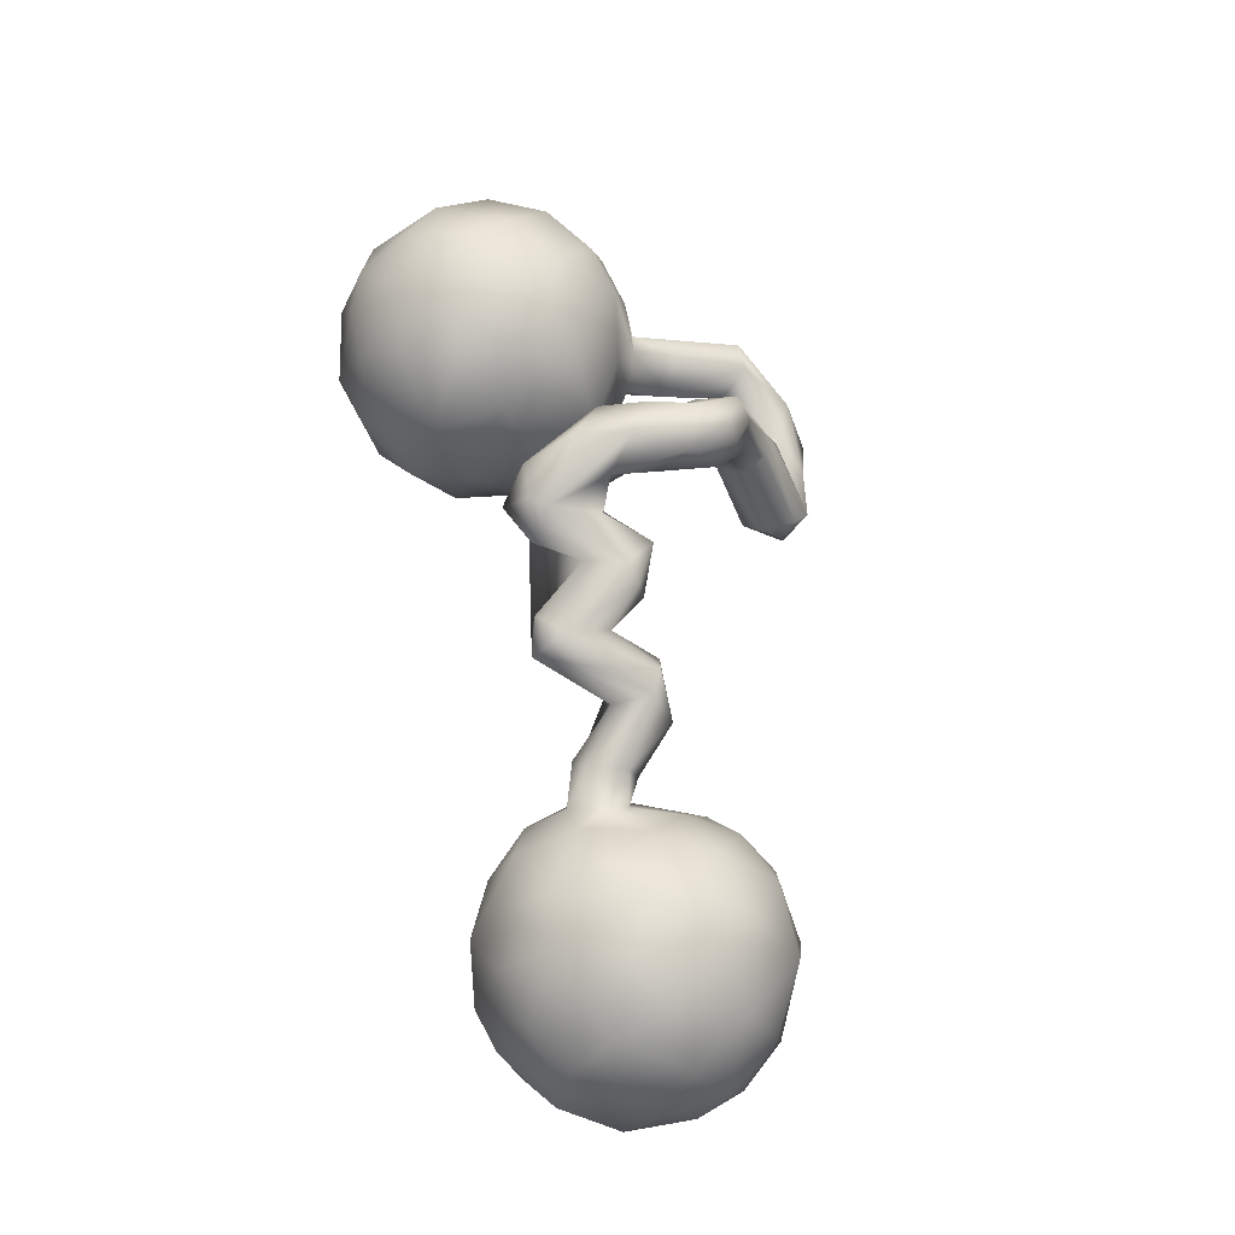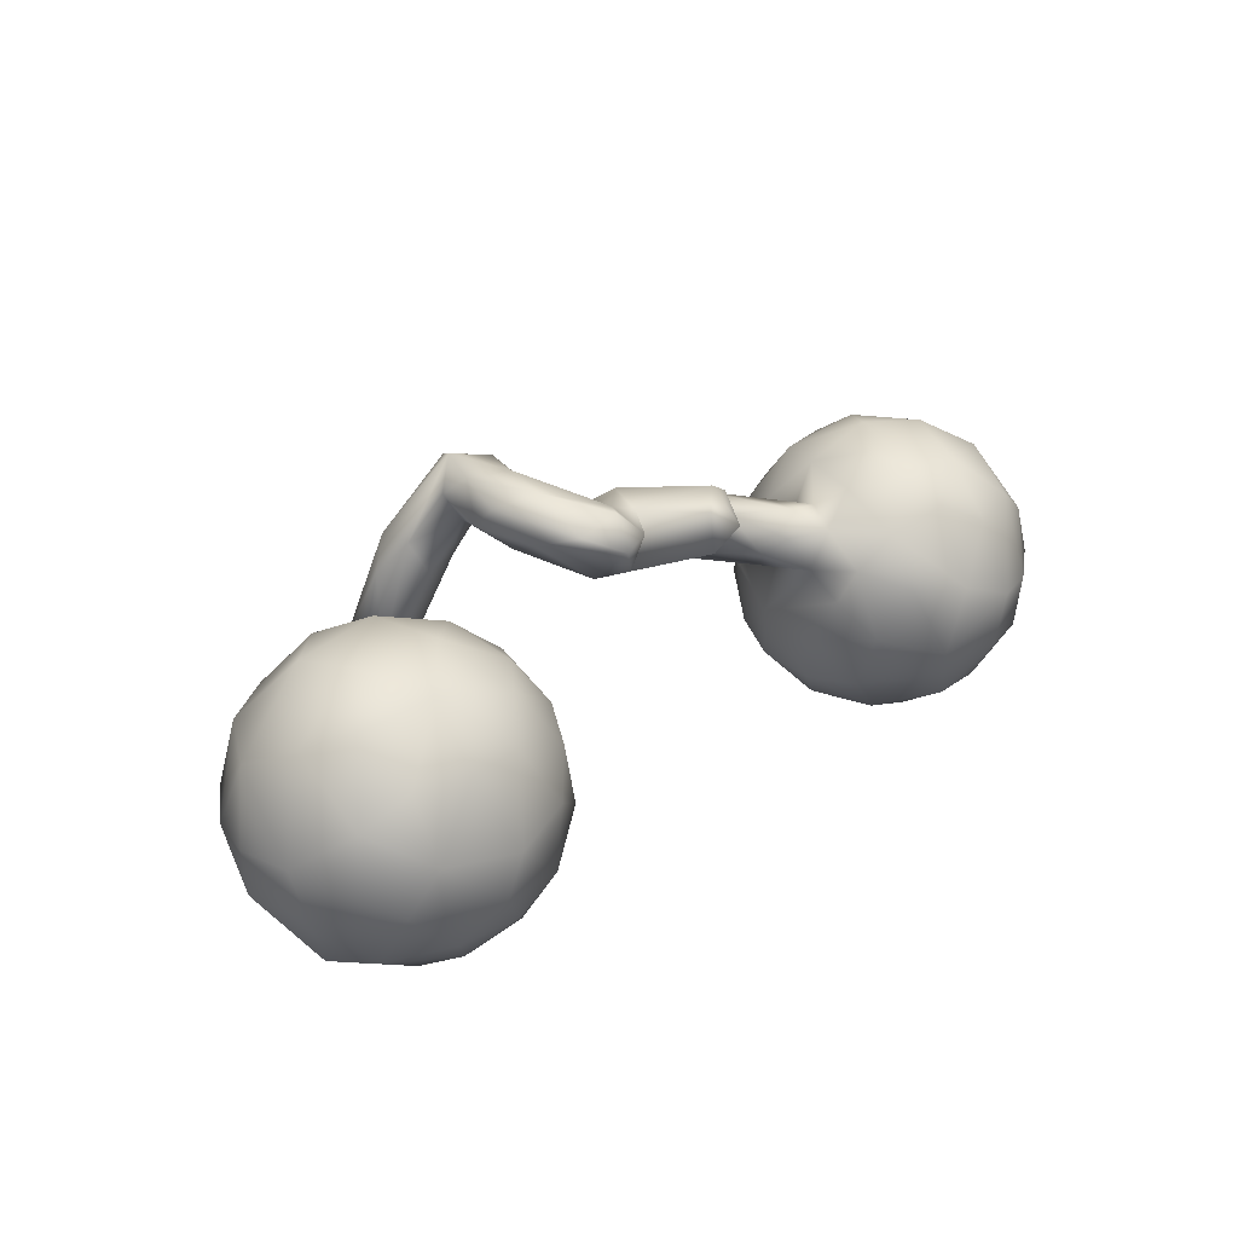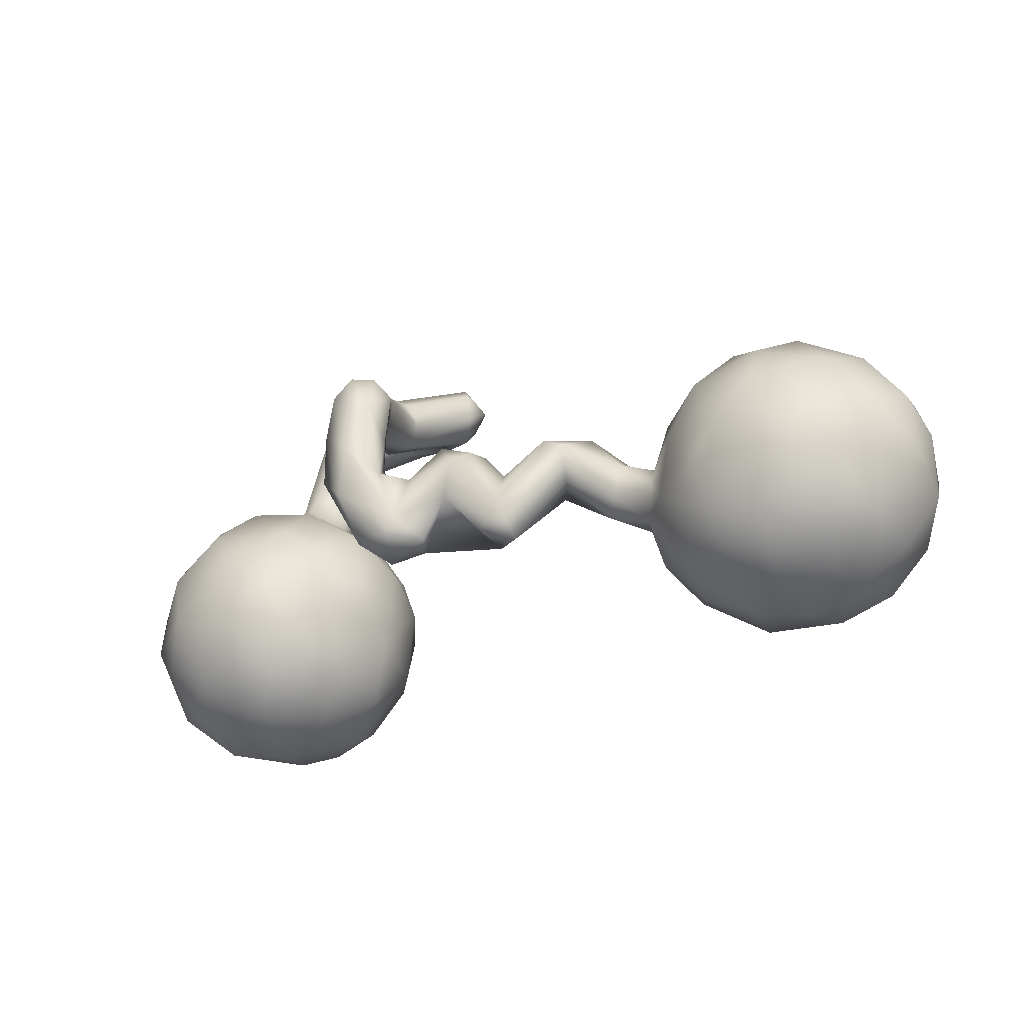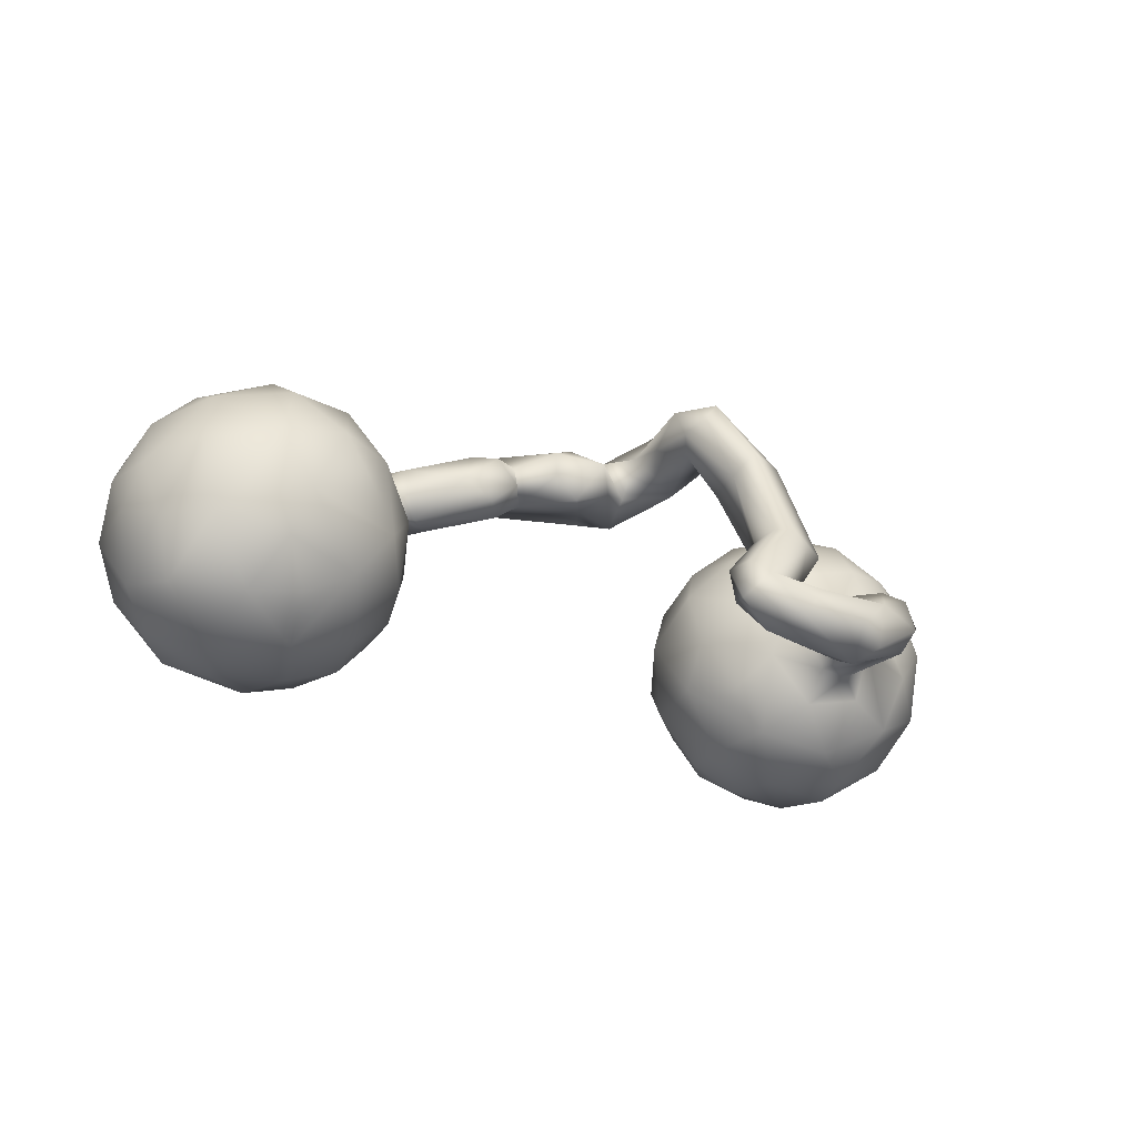
<metadata>
{"format":"obj","ext":"obj","renderer":"f3d","projection":"perspective","resolution":1024,"background":"white","views":[{"elev":67.0,"azim":80.1,"up":"+Z"},{"elev":27.1,"azim":-41.9,"up":"+Z"},{"elev":-24.9,"azim":31.3,"up":"+Y"},{"elev":-25.1,"azim":150.6,"up":"+Z"}]}
</metadata>
<code>
v 0.9027 0.02659 -0.06975
v 0.9013 -0.09515 -0.07877
v 0.9052 -0.03948 0.01672
v 0.8758 -0.0998 0.07822
v 0.8463 -0.1594 -0.1541
v 0.8651 0.02569 0.1092
v 0.8871 0.0801 0.006597
v 0.8284 0.08357 -0.2061
v 0.8174 0.1707 0.02312
v 0.8545 -0.1965 -0.02531
v 0.8656 0.1123 -0.1007
v 0.7763 -0.2434 -0.1376
v 0.87 -0.01219 -0.1856
v 0.7937 0.1902 -0.1107
v 0.837 -0.186 0.06371
v 0.8147 -0.07115 -0.2413
v 0.7906 0.1243 0.1364
v 0.7511 -0.1528 -0.253
v 0.7483 -0.2782 -0.01706
v 0.8055 -0.09498 0.1721
v 0.7353 0.03773 -0.2867
v 0.7843 0.01287 0.1908
v 0.7519 -0.2204 0.1261
v 0.6989 0.2307 0.04994
v 0.6777 -0.2791 -0.1307
v 0.6747 -0.302 -0.01813
v 0.6583 0.167 0.1605
v 0.6996 -0.2148 -0.2262
v 0.7165 0.1579 -0.2258
v 0.7097 -0.04286 0.2307
v 0.6993 -0.0485 -0.3036
v 0.6499 -0.2542 0.1168
v 0.645 0.2498 -0.05679
v 0.6084 -0.1304 -0.289
v 0.6618 -0.1626 0.2062
v 0.6722 0.09359 0.2107
v 0.6062 0.004167 0.2404
v 0.6098 -0.2205 -0.2306
v 0.5653 -0.1498 0.2085
v 0.6713 0.2251 -0.142
v 0.578 0.00014 -0.3044
v 0.5695 -0.2916 0.02368
v 0.6261 0.1771 -0.2198
v 0.5742 -0.2187 0.1569
v 0.5773 0.2194 0.07658
v 0.6096 0.09454 -0.2841
v 0.541 -0.06749 0.2237
v 0.5401 0.196 -0.1726
v 0.4687 -0.1973 0.1262
v 0.5349 0.2267 -0.000785
v 0.5103 -0.1371 -0.2578
v 0.4777 -0.01522 -0.2637
v 0.5379 0.1223 0.1742
v 0.4822 0.1759 0.0632
v 0.4958 -0.228 -0.1596
v 0.4896 0.08797 -0.2429
v 0.5412 -0.2797 -0.1045
v 0.4774 -0.2475 0.03101
v 0.4263 -0.2122 -0.0617
v 0.488 0.02008 0.1911
v 0.4709 0.1934 -0.08302
v 0.4633 -0.09105 0.1827
v 0.4168 0.1336 -0.01859
v 0.4102 -0.1746 0.06488
v 0.4456 0.08909 0.104
v 0.4283 -0.04598 0.1458
v 0.4218 -0.001881 0.1183
v 0.4213 0.1126 -0.1422
v 0.3765 -0.1095 -0.08264
v 0.4377 -0.159 -0.1756
v 0.4075 -0.1029 0.12
v 0.4114 0.0474 -0.1821
v 0.3693 0.007359 0.1564
v 0.4077 -0.06805 -0.1879
v 0.3586 -0.0585 0.1622
v 0.3772 -0.09177 0.04727
v 0.392 0.000749 0.05571
v 0.3842 -0.1526 0.004483
v 0.3679 0.01024 -0.06685
v 0.3682 0.02269 0.0996
v 0.3446 0.002322 0.05987
v 0.2943 -0.05335 0.09049
v 0.3277 -0.08023 0.1212
v 0.2583 0.06673 0.1851
v 0.3129 -0.02922 0.05707
v 0.2901 0.09494 0.121
v 0.2574 -0.003873 0.1645
v 0.2301 0.0915 0.08814
v 0.2204 -0.008523 0.1041
v 0.217 0.08669 0.1827
v 0.2026 0.05133 0.07885
v 0.2095 -0.04087 0.2368
v 0.1701 -0.1192 0.2082
v 0.1799 0.09216 0.135
v 0.1231 -0.008116 0.1478
v 0.1471 0.01598 0.2133
v 0.1601 -0.05941 0.2659
v 0.1141 -0.1042 0.2447
v 0.04518 0.0797 0.1419
v 0.08847 0.0813 0.185
v 0.02958 -0.01084 0.2438
v 0.08457 0.07336 0.2359
v 0.1164 -0.113 0.1712
v 0.04793 0.06046 0.2552
v 0.002985 0.1129 0.2139
v 0.01877 0.04019 0.1411
v -0.01815 -0.08708 0.24
v -0.09009 -0.1262 0.2419
v -0.05785 -0.04986 0.2896
v -0.02269 0.08325 0.167
v -0.0749 -0.08148 0.2933
v -0.04087 0.03583 0.2618
v -0.1005 0.05819 0.2786
v -0.05051 -0.08949 0.1842
v -0.09883 0.009159 0.2099
v -0.1015 0.1346 0.2623
v -0.1242 0.09125 0.2296
v -0.1158 -0.07199 0.1848
v -0.1063 0.1963 0.3163
v -0.1245 0.3998 -0.0767
v -0.1182 0.3448 -0.07518
v -0.1199 0.3825 -0.1424
v -0.1242 0.2754 0.2728
v -0.1004 0.2398 0.2468
v -0.1446 0.1024 0.3301
v -0.179 0.2218 0.3313
v -0.1496 -0.08081 0.2709
v -0.1274 0.2051 0.2197
v -0.1665 0.2989 0.1486
v -0.1631 0.007915 0.3249
v -0.154 0.2689 0.3101
v -0.178 0.2213 0.1454
v -0.1525 0.3122 -0.1191
v -0.2042 0.3179 0.1992
v -0.2133 0.3554 0.02441
v -0.1797 0.05676 0.2138
v -0.1972 0.3142 0.01049
v -0.2427 0.3428 -0.1821
v -0.2155 0.441 -0.1814
v -0.2037 0.1428 0.3194
v -0.1851 0.1853 0.226
v -0.2117 0.1989 0.2751
v -0.1931 -0.01637 0.2485
v -0.1492 0.432 -0.1062
v -0.2154 0.1094 0.2486
v -0.2608 0.308 0.1805
v -0.2206 0.05675 0.2974
v -0.2453 0.4443 -0.1231
v -0.2443 0.3749 0.02428
v -0.2234 0.2731 -0.009343
v -0.1769 0.3695 -0.1896
v -0.2629 0.2335 0.188
v -0.2503 0.3759 -0.08984
v -0.2566 0.3914 -0.02377
v -0.2322 0.2176 0.1297
v -0.3273 0.3432 -0.1558
v -0.3125 0.3075 -0.02659
v -0.3213 0.4646 -0.1796
v -0.293 0.2774 -0.02149
v -0.2769 -0.1671 -0.005969
v -0.2896 -0.06521 -0.1307
v -0.225 0.3312 -0.1194
v -0.3089 0.3587 -0.01324
v -0.2936 0.286 0.1217
v -0.2857 -0.003885 -0.0452
v -0.3183 0.4068 -0.1082
v -0.2911 -0.05609 0.06684
v -0.3649 -0.2855 0.06507
v -0.3327 -0.2733 -0.05918
v -0.3311 -0.2161 0.09693
v -0.3274 -0.09462 0.1407
v -0.3855 0.444 -0.1225
v -0.3074 -0.1982 -0.1366
v -0.3547 0.008787 0.1361
v -0.332 0.3639 -0.2136
v -0.3306 0.06841 0.01993
v -0.3342 0.02227 -0.1541
v -0.3614 -0.08458 -0.2387
v -0.4196 -0.344 0.009128
v -0.4009 0.02402 -0.228
v -0.3814 -0.1821 0.1761
v -0.3827 -0.1925 -0.2312
v -0.377 0.4323 -0.2048
v -0.4499 -0.2796 -0.2165
v -0.3749 0.1061 -0.09908
v -0.4228 0.04942 0.1674
v -0.4351 -0.2545 0.1685
v -0.408 0.3244 -0.09147
v -0.3362 0.4026 -0.2333
v -0.4205 0.22 -0.0827
v -0.4198 -0.08092 0.2161
v -0.4369 0.1474 -0.06493
v -0.4846 0.4047 -0.138
v -0.5022 -0.3358 -0.1644
v -0.4411 0.3697 -0.05783
v -0.4555 0.1061 -0.1864
v -0.4925 -0.1479 0.2376
v -0.4426 0.3193 -0.1614
v -0.456 -0.1688 -0.2812
v -0.4147 -0.3249 -0.1236
v -0.4755 -0.06057 -0.2941
v -0.495 0.369 -0.0634
v -0.4626 0.1432 -0.1248
v -0.4854 0.1679 -0.01733
v -0.4248 0.1281 0.07426
v -0.4776 0.2432 -0.03417
v -0.4844 -0.3232 0.1196
v -0.4955 0.3459 -0.1595
v -0.5222 -0.3748 -0.01839
v -0.5215 0.3605 -0.1071
v -0.5127 0.1535 -0.1351
v -0.551 0.1442 0.1025
v -0.5458 0.1358 -0.1723
v -0.5122 -0.01202 0.2306
v -0.5529 0.1747 -0.07877
v -0.5279 0.1732 -0.02962
v -0.5896 -0.1913 -0.2881
v -0.5262 0.05571 -0.2588
v -0.5341 0.2385 -0.1206
v -0.5443 -0.3659 -0.09622
v -0.6215 -0.09386 -0.2972
v -0.5445 -0.2529 -0.2579
v -0.5798 -0.3327 0.1152
v -0.5784 0.05812 0.1964
v -0.6356 -0.1274 0.2316
v -0.6079 -0.01532 -0.2879
v -0.6554 -0.3514 -0.000598
v -0.6124 -0.3303 -0.1657
v -0.5957 0.1703 -0.02271
v -0.7045 -0.2567 -0.193
v -0.5723 -0.2452 0.2086
v -0.6666 0.1362 -0.1017
v -0.6418 0.1171 0.109
v -0.6729 0.1399 0.01443
v -0.6657 -0.3029 0.1092
v -0.6903 -0.2105 0.1778
v -0.6435 0.09315 -0.2017
v -0.6623 -0.02573 0.212
v -0.7413 0.0952 -0.02377
v -0.7335 -0.1528 -0.2299
v -0.7458 0.05331 -0.1493
v -0.7421 -0.2759 0.05719
v -0.7531 -0.1505 0.1464
v -0.7358 0.04913 0.1079
v -0.6985 -0.3242 -0.08349
v -0.7291 -0.04486 -0.2272
v -0.7906 -0.05228 0.09349
v -0.7933 0.01792 -0.03895
v -0.7851 -0.2011 -0.1159
v -0.8093 -0.1868 -0.01636
v -0.8032 -0.06263 -0.1242
v -0.8187 -0.07601 -0.03094
f 41 51 52
f 103 98 101
f 83 87 82
f 75 87 83
f 11 13 8
f 22 17 36
f 228 220 245
f 227 235 242
f 223 235 227
f 173 169 200
f 235 231 236
f 235 236 242
f 223 231 235
f 179 169 168
f 169 173 160
f 168 170 187
f 168 160 170
f 169 160 168
f 187 197 231
f 207 187 231
f 187 181 197
f 170 181 187
f 52 51 74
f 51 70 74
f 41 34 51
f 41 31 34
f 70 69 74
f 69 78 79
f 78 76 79
f 16 31 21
f 16 18 31
f 93 98 103
f 89 93 103
f 89 87 93
f 76 82 85
f 76 83 82
f 76 71 83
f 21 13 16
f 98 93 97
f 93 87 92
f 93 92 97
f 75 66 73
f 71 66 75
f 83 71 75
f 62 66 71
f 62 60 66
f 1 2 13
f 47 37 60
f 47 60 62
f 3 1 7
f 7 6 3
f 30 36 37
f 30 22 36
f 22 6 17
f 220 227 245
f 194 220 228
f 209 227 220
f 194 200 220
f 200 209 220
f 209 223 227
f 200 179 209
f 200 169 179
f 209 207 223
f 179 207 209
f 207 231 223
f 168 187 207
f 179 168 207
f 51 55 70
f 34 38 51
f 70 59 69
f 18 28 34
f 34 28 38
f 31 18 34
f 69 59 78
f 16 5 18
f 78 64 76
f 64 71 76
f 13 5 16
f 2 5 13
f 64 49 71
f 62 71 49
f 39 47 62
f 49 39 62
f 1 3 2
f 2 3 4
f 39 37 47
f 35 30 37
f 35 37 39
f 20 22 30
f 20 6 22
f 20 4 6
f 4 3 6
f 38 55 51
f 70 55 59
f 55 57 59
f 55 38 57
f 59 64 78
f 57 58 59
f 5 12 18
f 18 12 28
f 59 58 64
f 58 49 64
f 5 10 12
f 2 10 5
f 44 39 49
f 2 4 10
f 44 35 39
f 15 4 20
f 15 20 23
f 10 4 15
f 20 30 35
f 23 20 35
f 38 25 57
f 57 42 58
f 57 26 42
f 25 26 57
f 38 28 25
f 12 25 28
f 58 42 49
f 12 19 25
f 25 19 26
f 42 44 49
f 32 44 42
f 26 32 42
f 26 23 32
f 26 19 23
f 10 19 12
f 35 44 32
f 10 15 19
f 19 15 23
f 23 35 32
f 171 174 191
f 191 214 197
f 197 214 225
f 160 165 167
f 160 161 165
f 236 225 243
f 161 173 178
f 242 243 250
f 243 247 250
f 217 199 222
f 201 199 217
f 217 230 240
f 221 217 240
f 240 230 249
f 9 14 24
f 24 45 27
f 27 45 53
f 24 14 33
f 53 45 54
f 45 50 54
f 33 14 40
f 63 54 61
f 54 50 61
f 54 63 65
f 90 86 94
f 104 102 105
f 105 112 104
f 130 125 140
f 40 14 29
f 40 29 43
f 94 86 88
f 100 99 105
f 102 100 105
f 112 105 115
f 113 115 117
f 116 113 117
f 113 125 109
f 125 113 119
f 113 116 119
f 147 130 140
f 29 46 43
f 43 46 48
f 61 48 68
f 61 68 63
f 110 106 118
f 99 106 110
f 115 110 118
f 115 105 110
f 105 99 110
f 115 118 136
f 117 115 136
f 136 143 145
f 145 143 147
f 48 46 56
f 68 56 72
f 68 48 56
f 174 186 191
f 191 186 214
f 176 167 165
f 171 167 174
f 167 176 174
f 214 238 225
f 214 224 238
f 225 238 243
f 165 161 177
f 243 238 247
f 161 178 180
f 177 161 180
f 252 250 247
f 178 199 201
f 251 249 250
f 251 250 252
f 201 217 221
f 226 201 221
f 221 240 246
f 240 249 251
f 24 33 45
f 33 50 45
f 33 48 61
f 33 61 50
f 116 124 119
f 125 126 140
f 125 119 126
f 40 43 48
f 33 40 48
f 117 136 128
f 128 116 117
f 147 140 145
f 133 150 159
f 142 145 140
f 214 186 224
f 186 174 176
f 186 176 205
f 186 212 224
f 238 224 244
f 238 244 247
f 165 177 185
f 176 165 185
f 177 180 185
f 252 248 251
f 247 248 252
f 180 178 201
f 218 180 201
f 201 226 218
f 226 221 246
f 251 246 240
f 241 246 251
f 119 124 123
f 119 123 131
f 119 131 126
f 141 128 136
f 141 136 145
f 124 116 128
f 140 126 142
f 142 126 152
f 152 126 146
f 142 141 145
f 132 128 141
f 141 142 152
f 132 141 155
f 155 141 152
f 186 205 212
f 212 233 224
f 176 185 205
f 205 185 192
f 224 233 244
f 192 185 203
f 234 239 244
f 185 180 196
f 203 185 196
f 244 248 247
f 239 248 244
f 196 180 218
f 196 218 213
f 248 239 241
f 218 226 237
f 248 241 251
f 241 226 246
f 237 226 241
f 124 129 123
f 134 123 129
f 126 131 146
f 131 123 134
f 134 146 131
f 129 124 128
f 129 128 132
f 152 146 164
f 129 132 150
f 137 129 150
f 150 132 155
f 150 155 159
f 155 152 159
f 159 152 164
f 192 204 205
f 192 190 204
f 205 204 212
f 204 190 206
f 204 229 212
f 190 192 203
f 229 204 216
f 204 206 216
f 229 216 215
f 212 234 233
f 234 212 229
f 233 234 244
f 203 196 211
f 211 196 213
f 219 211 215
f 229 215 232
f 234 232 239
f 229 232 234
f 218 237 213
f 211 213 215
f 237 241 232
f 215 213 237
f 232 215 237
f 232 241 239
f 129 137 135
f 134 129 135
f 134 135 149
f 121 137 150
f 121 135 137
f 159 164 157
f 164 163 157
f 146 163 164
f 122 121 133
f 133 121 150
f 133 159 162
f 162 159 157
f 151 133 138
f 122 133 151
f 138 133 162
f 190 195 206
f 190 188 195
f 206 202 216
f 188 190 198
f 198 190 203
f 216 202 215
f 202 210 215
f 198 203 211
f 208 198 211
f 134 149 146
f 135 121 120
f 135 120 149
f 149 144 154
f 120 144 149
f 149 154 163
f 146 149 163
f 121 122 120
f 120 122 144
f 144 122 139
f 139 122 151
f 153 162 157
f 144 153 154
f 144 166 153
f 144 148 166
f 153 157 163
f 154 153 163
f 162 153 156
f 138 162 156
f 156 153 166
f 156 166 188
f 166 195 188
f 206 195 202
f 151 138 175
f 151 175 189
f 138 156 175
f 156 188 198
f 175 156 198
f 175 198 189
f 210 219 215
f 219 208 211
f 208 219 210
f 144 139 148
f 139 158 148
f 148 158 172
f 166 148 172
f 195 166 172
f 195 172 202
f 139 151 189
f 158 139 189
f 158 189 183
f 158 183 172
f 172 183 193
f 193 208 210
f 202 193 210
f 202 172 193
f 189 198 208
f 183 189 208
f 193 183 208
f 173 200 184
f 182 173 184
f 200 194 184
f 84 86 90
f 17 9 24
f 178 182 199
f 178 173 182
f 72 52 74
f 46 41 56
f 56 41 52
f 56 52 72
f 127 147 143
f 127 130 147
f 136 118 143
f 106 114 118
f 99 95 106
f 95 103 106
f 63 68 79
f 79 68 72
f 29 21 46
f 29 8 21
f 130 109 125
f 113 112 115
f 109 112 113
f 104 112 109
f 101 104 109
f 103 101 114
f 106 103 114
f 95 99 100
f 91 95 94
f 94 95 96
f 100 96 95
f 94 88 91
f 91 89 95
f 85 89 91
f 86 81 88
f 81 91 88
f 81 85 91
f 77 63 79
f 14 8 29
f 104 97 102
f 97 96 102
f 90 94 96
f 96 100 102
f 84 90 92
f 80 81 86
f 65 63 77
f 67 65 77
f 14 11 8
f 53 54 65
f 60 53 65
f 11 14 9
f 7 11 9
f 36 27 53
f 27 17 24
f 36 17 27
f 217 222 230
f 222 228 230
f 245 242 250
f 230 245 249
f 245 250 249
f 199 184 222
f 182 184 199
f 242 236 243
f 161 160 173
f 231 225 236
f 197 225 231
f 170 171 181
f 160 167 171
f 160 171 170
f 181 171 191
f 181 191 197
f 74 69 79
f 72 74 79
f 46 21 41
f 21 31 41
f 108 127 143
f 118 108 143
f 114 108 118
f 107 108 114
f 111 109 130
f 127 111 130
f 127 108 111
f 107 101 109
f 107 109 111
f 107 111 108
f 114 101 107
f 89 103 95
f 82 87 89
f 85 82 89
f 77 81 80
f 77 85 81
f 85 77 76
f 76 77 79
f 8 13 21
f 101 97 104
f 98 97 101
f 90 96 97
f 97 92 90
f 87 84 92
f 73 86 84
f 75 73 84
f 87 75 84
f 73 80 86
f 80 67 77
f 67 80 73
f 66 67 73
f 1 13 11
f 66 60 67
f 60 65 67
f 7 1 11
f 37 53 60
f 37 36 53
f 7 9 17
f 6 7 17
f 230 228 245
f 222 194 228
f 245 227 242
f 222 184 194

</code>
